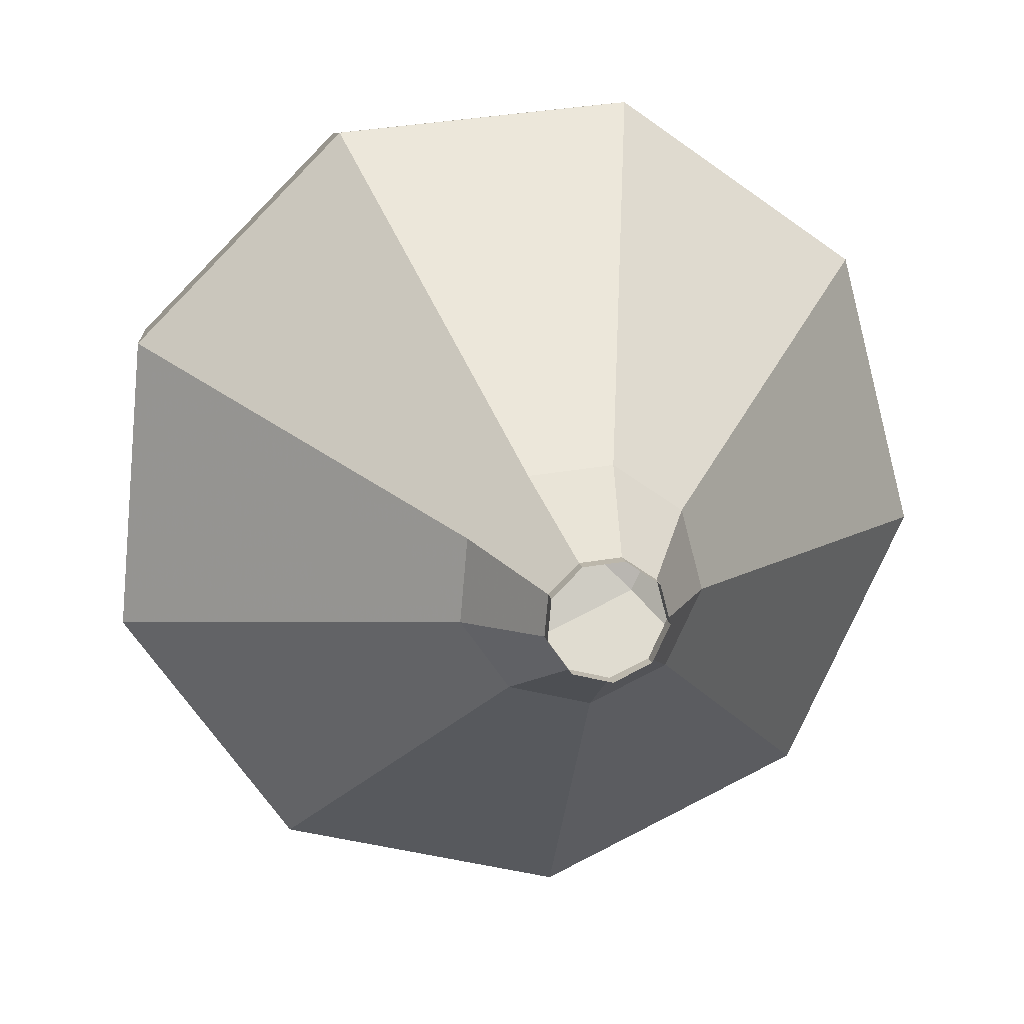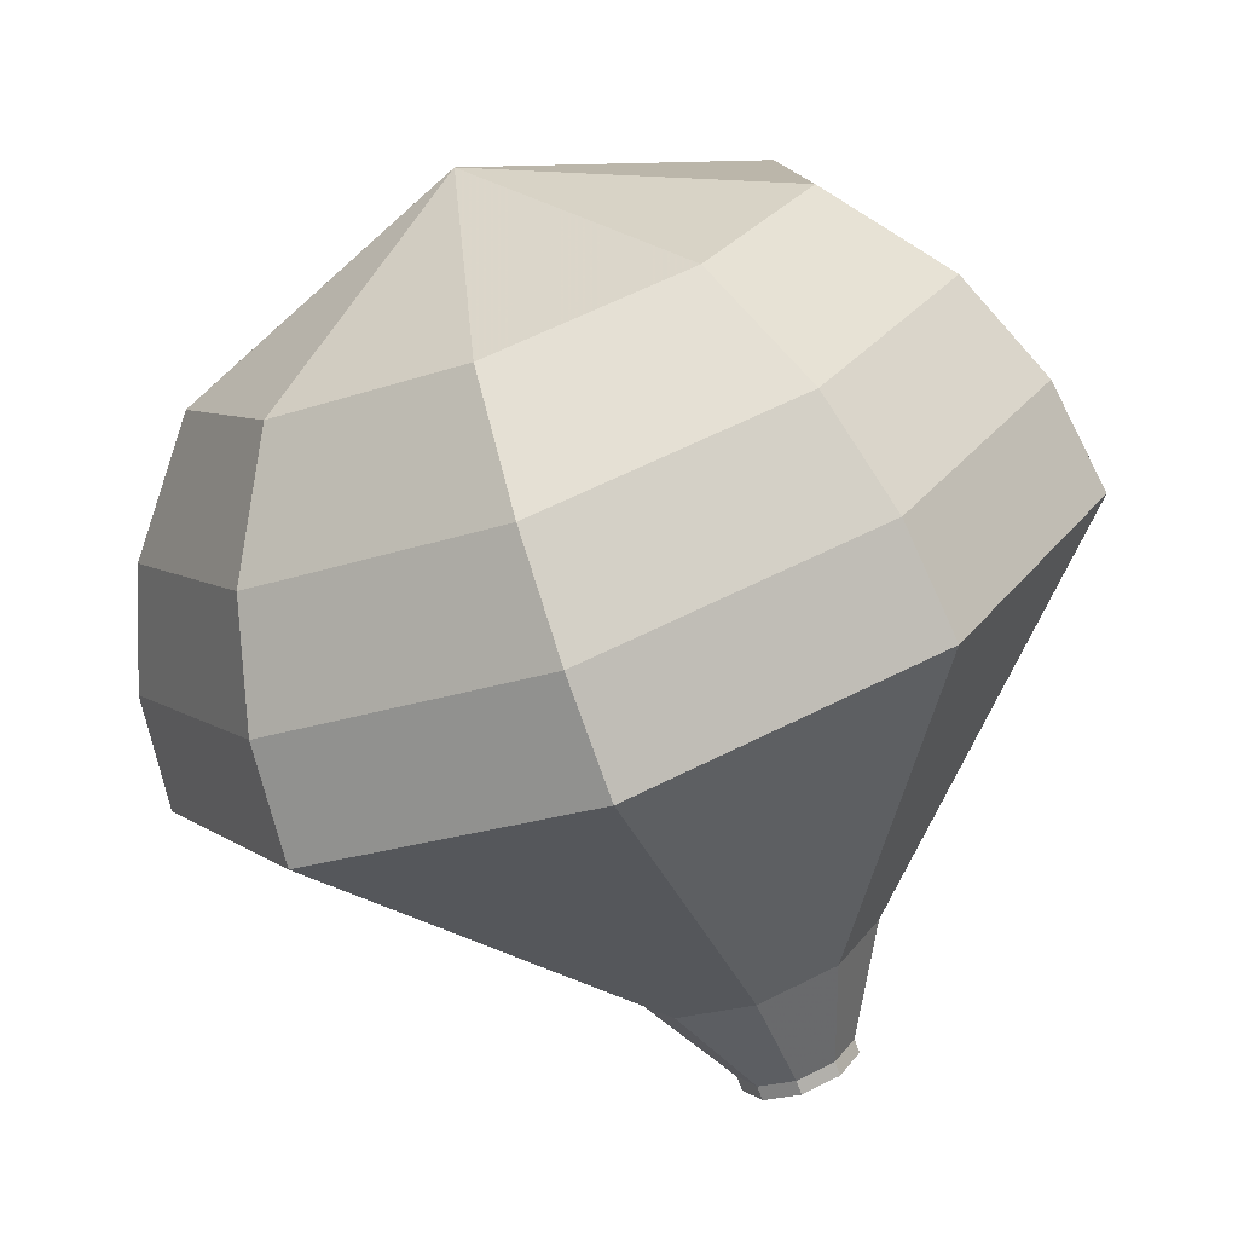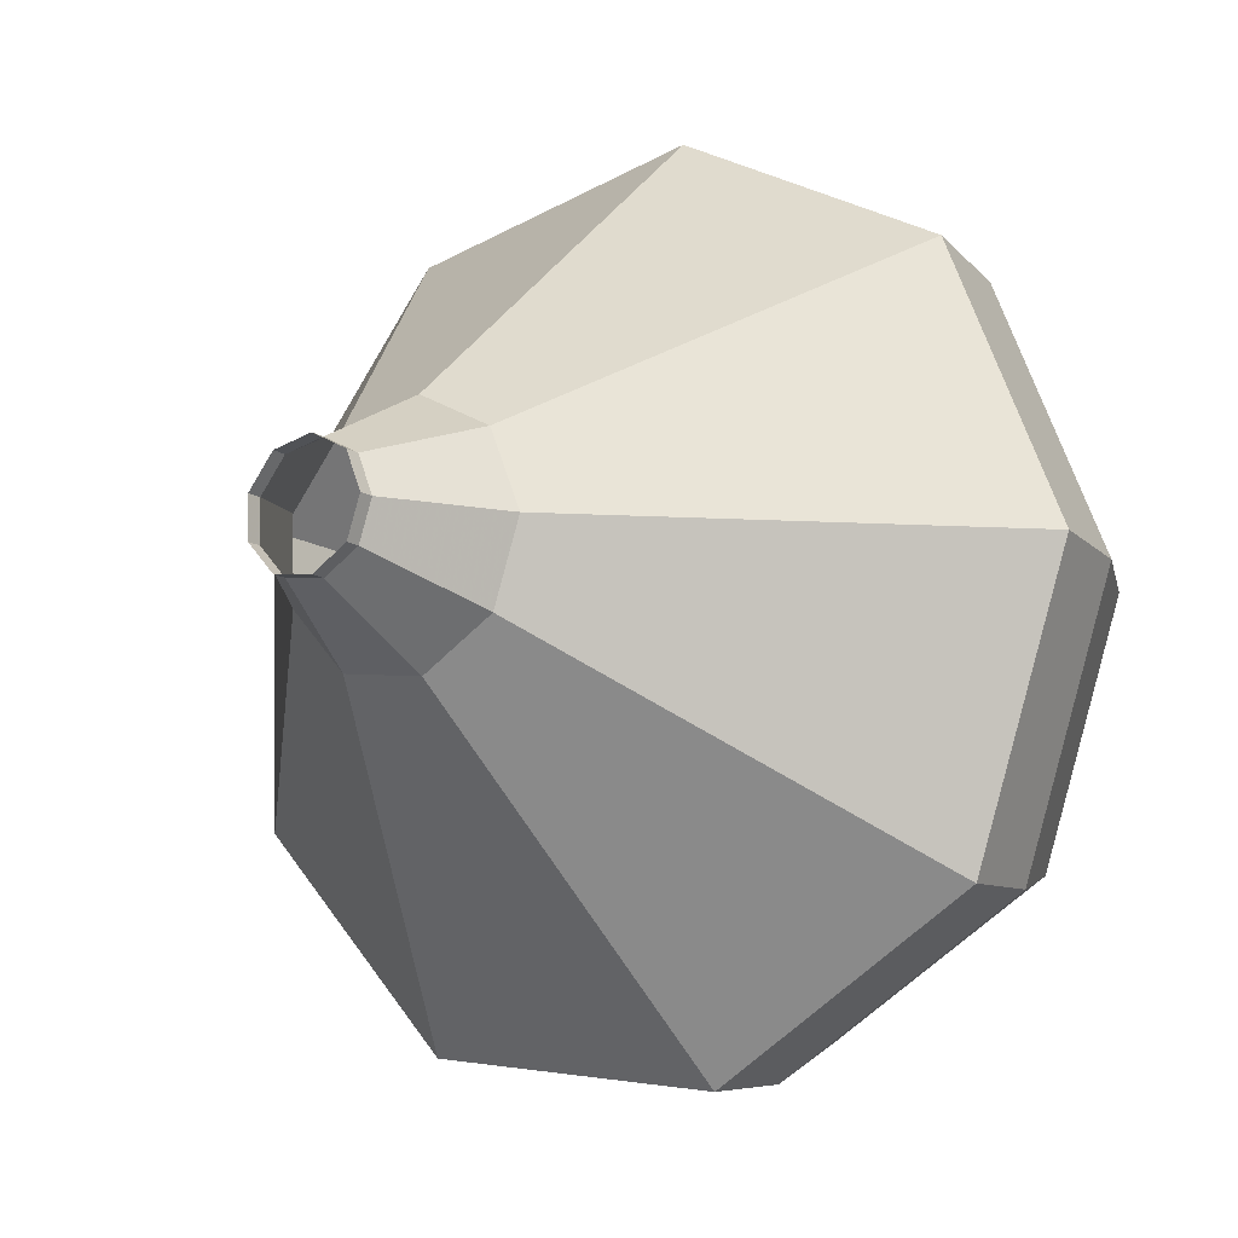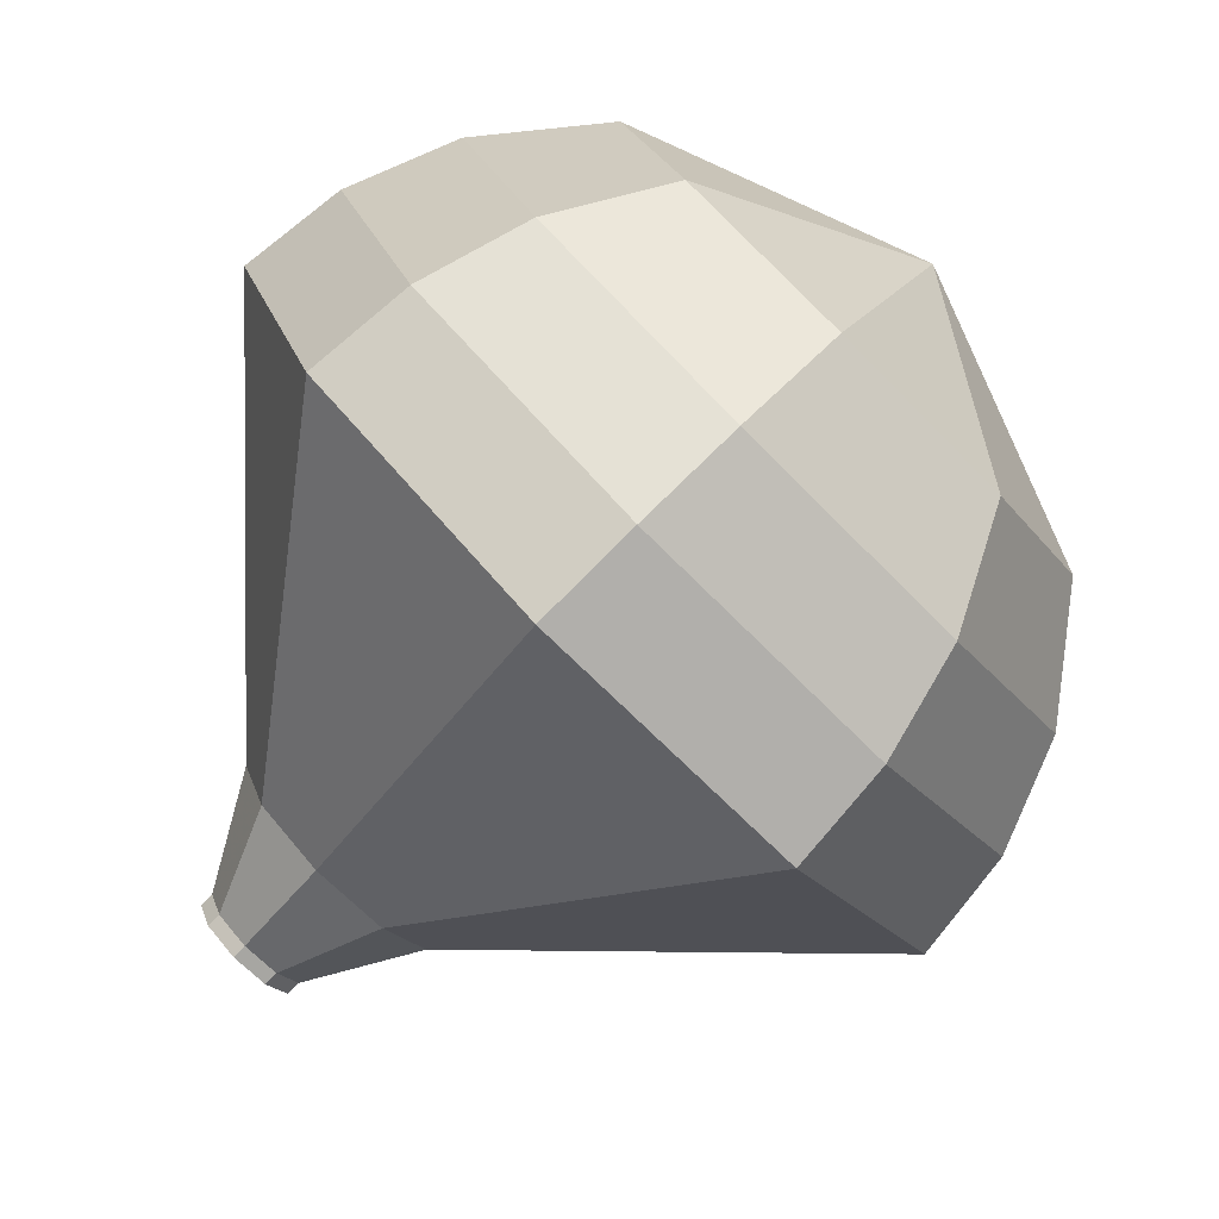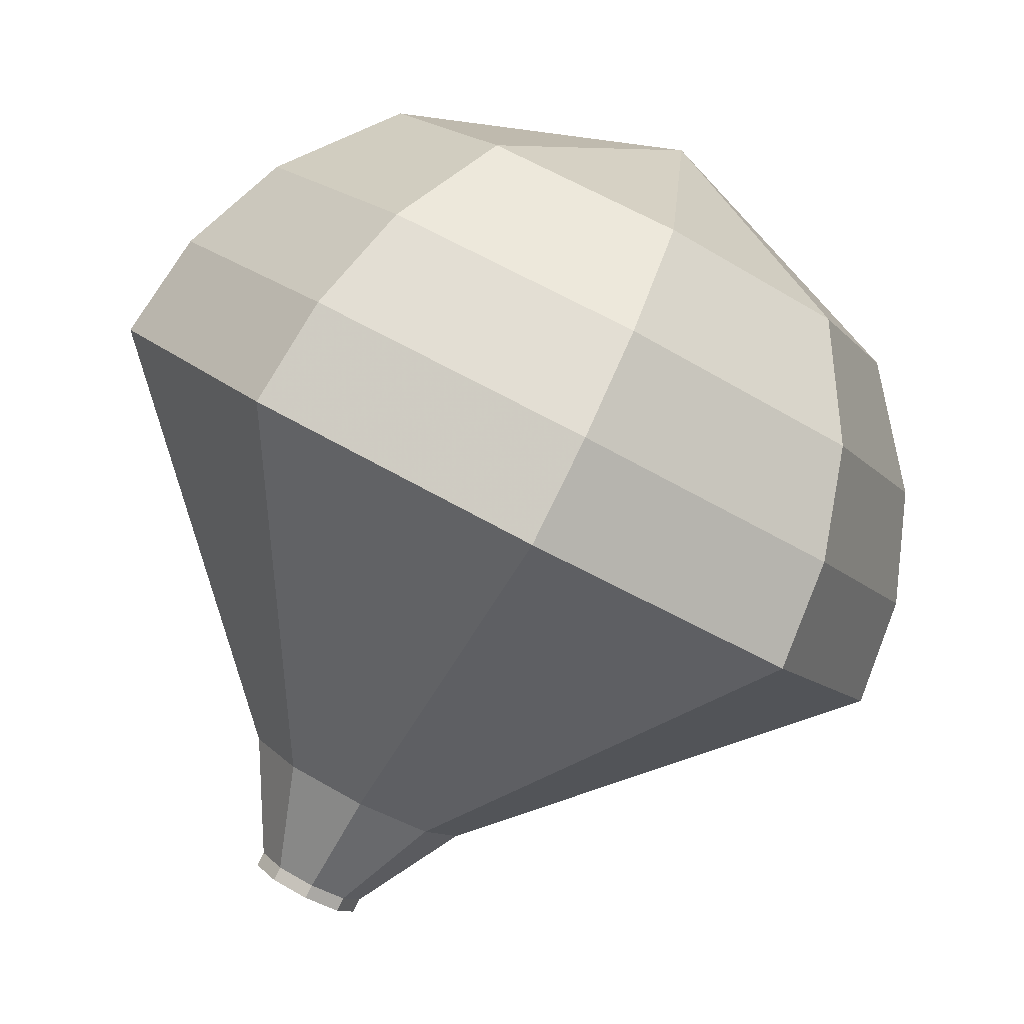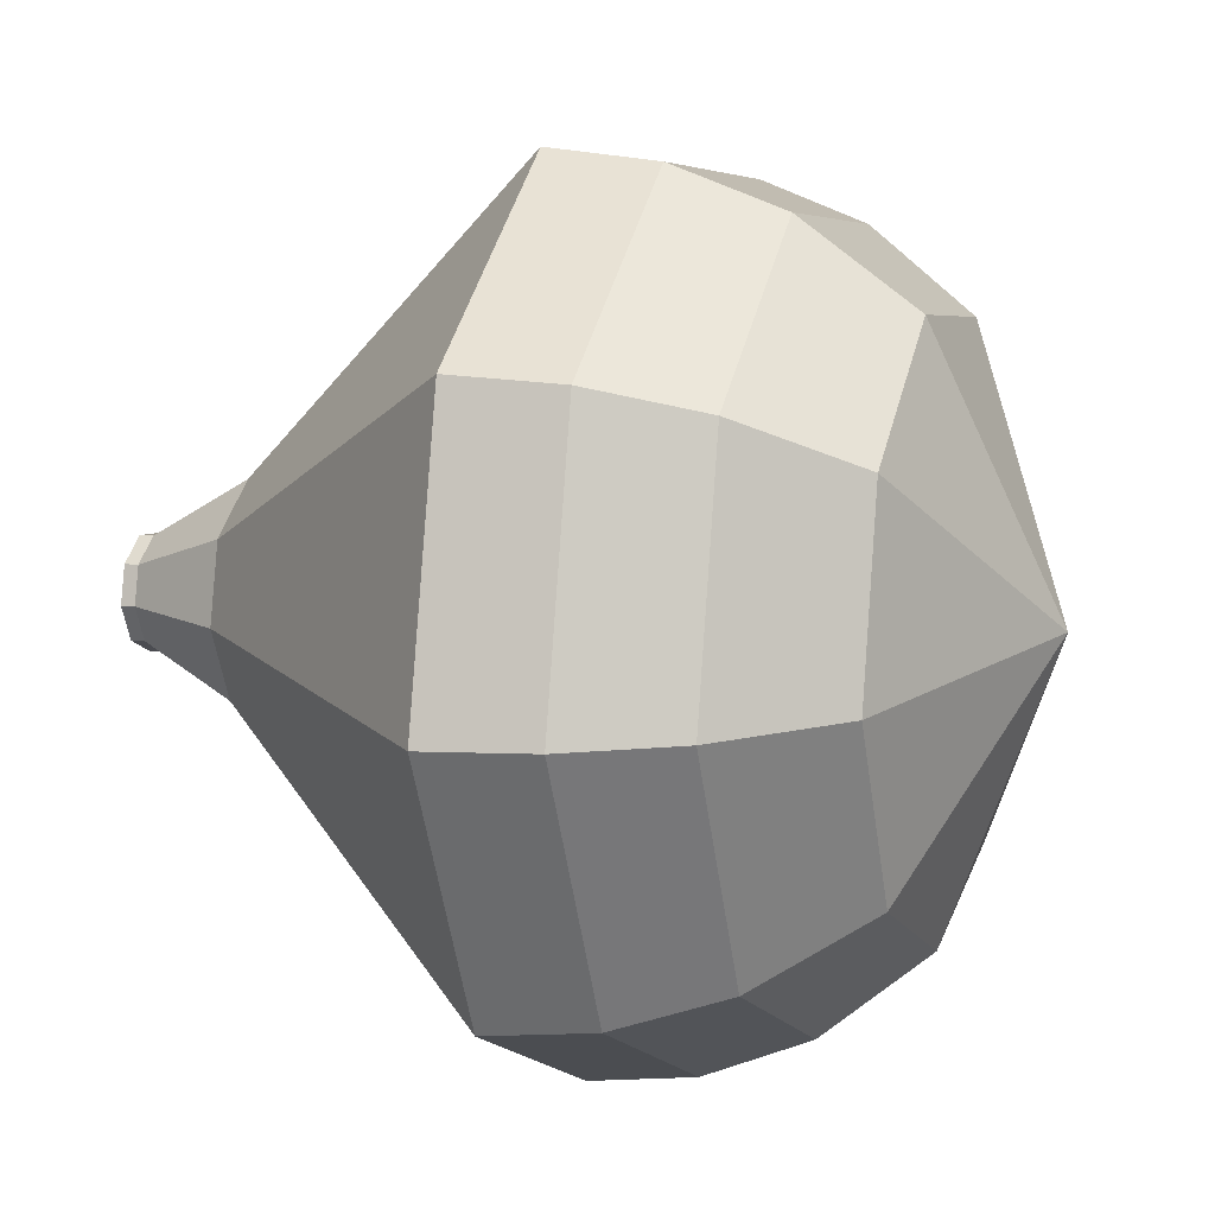
<metadata>
{"format":"obj","ext":"obj","renderer":"f3d","projection":"perspective","resolution":1024,"background":"white","views":[{"elev":-48.7,"azim":73.1,"up":"+Y"},{"elev":37.4,"azim":49.1,"up":"+Y"},{"elev":-16.2,"azim":62.7,"up":"+Z"},{"elev":-79.0,"azim":163.5,"up":"+Z"},{"elev":10.8,"azim":167.7,"up":"+Y"},{"elev":15.4,"azim":137.5,"up":"+Z"}]}
</metadata>
<code>
g tube1
v 109.6 127.7 105.6
v 109.3 127.6 105
v 108.8 127.3 104.7
v 108.2 127 104.8
v 107.9 126.8 105.3
v 107.9 126.7 106
v 108.3 126.9 106.5
v 108.9 127.2 106.6
v 109.4 127.5 106.3
v 109.6 127.7 105.6
v 109.4 127.9 105.7
v 109.2 127.8 105
v 108.7 127.5 104.7
v 108.1 127.2 104.8
v 107.7 127 105.3
v 107.8 127 106
v 108.1 127.1 106.5
v 108.7 127.5 106.6
v 109.3 127.8 106.3
v 109.4 127.9 105.7
v 109.5 130 105.7
v 109 129.9 104.4
v 107.9 129.3 103.7
v 106.7 128.6 104
v 106 128.2 105
v 106 128.1 106.4
v 106.8 128.5 107.5
v 108 129.1 107.8
v 109.1 129.8 107.1
v 109.5 130 105.7
v 110.2 132.6 105.8
v 109.3 132.2 103.3
v 107.3 131.2 102
v 105 129.9 102.5
v 103.6 129 104.5
v 103.6 128.9 107.2
v 105.2 129.6 109.2
v 107.5 130.9 109.6
v 109.4 132 108.3
v 110.2 132.6 105.8
v 110.9 135.1 105.9
v 109.6 134.6 102.3
v 106.6 133.1 100.3
v 103.3 131.2 101
v 101.2 129.9 104
v 101.2 129.7 107.9
v 103.5 130.8 110.8
v 106.9 132.6 111.5
v 109.8 134.3 109.6
v 110.9 135.1 105.9
v 111.6 137.6 106
v 109.9 136.9 101.2
v 106 134.9 98.62
v 101.6 132.5 99.51
v 98.75 130.7 103.4
v 98.86 130.5 108.6
v 101.8 132 112.5
v 106.3 134.3 113.4
v 110.2 136.5 110.8
v 111.6 137.6 106
v 110.5 139.1 106.1
v 108.9 138.5 101.4
v 105.1 136.5 98.94
v 100.8 134.2 99.8
v 98.05 132.5 103.6
v 98.16 132.3 108.6
v 101.1 133.7 112.4
v 105.4 136 113.2
v 109.1 138.1 110.7
v 110.5 139.1 106.1
v 108.9 140.4 106.2
v 107.5 139.8 102
v 104.1 138.1 99.78
v 100.2 136 100.6
v 97.8 134.5 104
v 97.9 134.3 108.4
v 100.5 135.5 111.8
v 104.3 137.6 112.6
v 107.7 139.5 110.3
v 108.9 140.4 106.2
v 106.7 141.3 106.3
v 105.6 140.9 103.1
v 103 139.5 101.4
v 100 137.9 102
v 98.19 136.8 104.6
v 98.26 136.7 108
v 100.2 137.6 110.6
v 103.2 139.2 111.1
v 105.7 140.6 109.4
v 106.7 141.3 106.3
v 101.4 140.6 106.3
v 101.4 140.6 106.3
v 101.4 140.6 106.3
v 101.4 140.6 106.3
v 101.4 140.6 106.3
v 101.4 140.6 106.3
v 101.4 140.6 106.3
v 101.4 140.6 106.3
v 101.4 140.6 106.3
v 101.4 140.6 106.3
f 1 2 12
f 12 11 1
f 2 3 13
f 13 12 2
f 3 4 14
f 14 13 3
f 4 5 15
f 15 14 4
f 5 6 16
f 16 15 5
f 6 7 17
f 17 16 6
f 7 8 18
f 18 17 7
f 8 9 19
f 19 18 8
f 9 10 20
f 20 19 9
f 11 12 22
f 22 21 11
f 12 13 23
f 23 22 12
f 13 14 24
f 24 23 13
f 14 15 25
f 25 24 14
f 15 16 26
f 26 25 15
f 16 17 27
f 27 26 16
f 17 18 28
f 28 27 17
f 18 19 29
f 29 28 18
f 19 20 30
f 30 29 19
f 21 22 32
f 32 31 21
f 22 23 33
f 33 32 22
f 23 24 34
f 34 33 23
f 24 25 35
f 35 34 24
f 25 26 36
f 36 35 25
f 26 27 37
f 37 36 26
f 27 28 38
f 38 37 27
f 28 29 39
f 39 38 28
f 29 30 40
f 40 39 29
f 31 32 42
f 42 41 31
f 32 33 43
f 43 42 32
f 33 34 44
f 44 43 33
f 34 35 45
f 45 44 34
f 35 36 46
f 46 45 35
f 36 37 47
f 47 46 36
f 37 38 48
f 48 47 37
f 38 39 49
f 49 48 38
f 39 40 50
f 50 49 39
f 41 42 52
f 52 51 41
f 42 43 53
f 53 52 42
f 43 44 54
f 54 53 43
f 44 45 55
f 55 54 44
f 45 46 56
f 56 55 45
f 46 47 57
f 57 56 46
f 47 48 58
f 58 57 47
f 48 49 59
f 59 58 48
f 49 50 60
f 60 59 49
f 51 52 62
f 62 61 51
f 52 53 63
f 63 62 52
f 53 54 64
f 64 63 53
f 54 55 65
f 65 64 54
f 55 56 66
f 66 65 55
f 56 57 67
f 67 66 56
f 57 58 68
f 68 67 57
f 58 59 69
f 69 68 58
f 59 60 70
f 70 69 59
f 61 62 72
f 72 71 61
f 62 63 73
f 73 72 62
f 63 64 74
f 74 73 63
f 64 65 75
f 75 74 64
f 65 66 76
f 76 75 65
f 66 67 77
f 77 76 66
f 67 68 78
f 78 77 67
f 68 69 79
f 79 78 68
f 69 70 80
f 80 79 69
f 71 72 82
f 82 81 71
f 72 73 83
f 83 82 72
f 73 74 84
f 84 83 73
f 74 75 85
f 85 84 74
f 75 76 86
f 86 85 75
f 76 77 87
f 87 86 76
f 77 78 88
f 88 87 77
f 78 79 89
f 89 88 78
f 79 80 90
f 90 89 79
f 81 82 92
f 92 91 81
f 82 83 93
f 93 92 82
f 83 84 94
f 94 93 83
f 84 85 95
f 95 94 84
f 85 86 96
f 96 95 85
f 86 87 97
f 97 96 86
f 87 88 98
f 98 97 87
f 88 89 99
f 99 98 88
f 89 90 100
f 100 99 89

</code>
